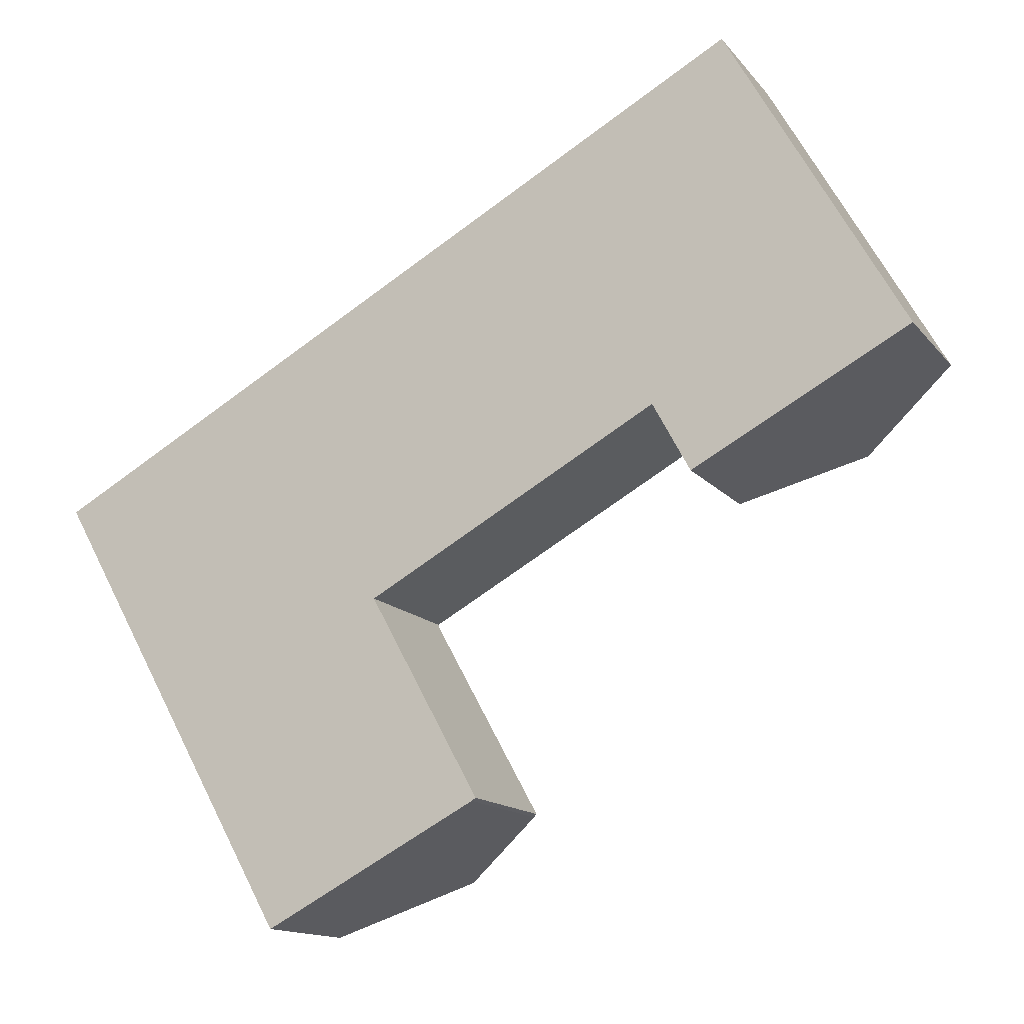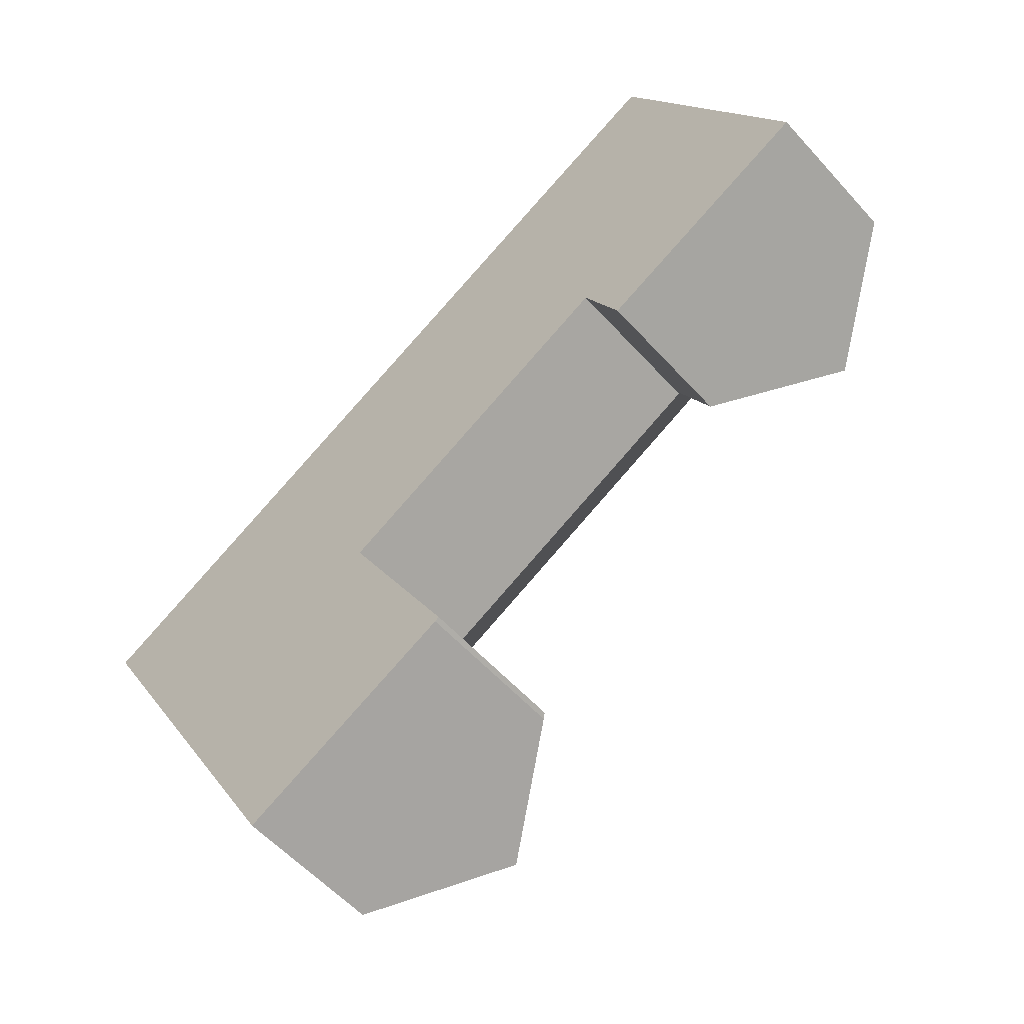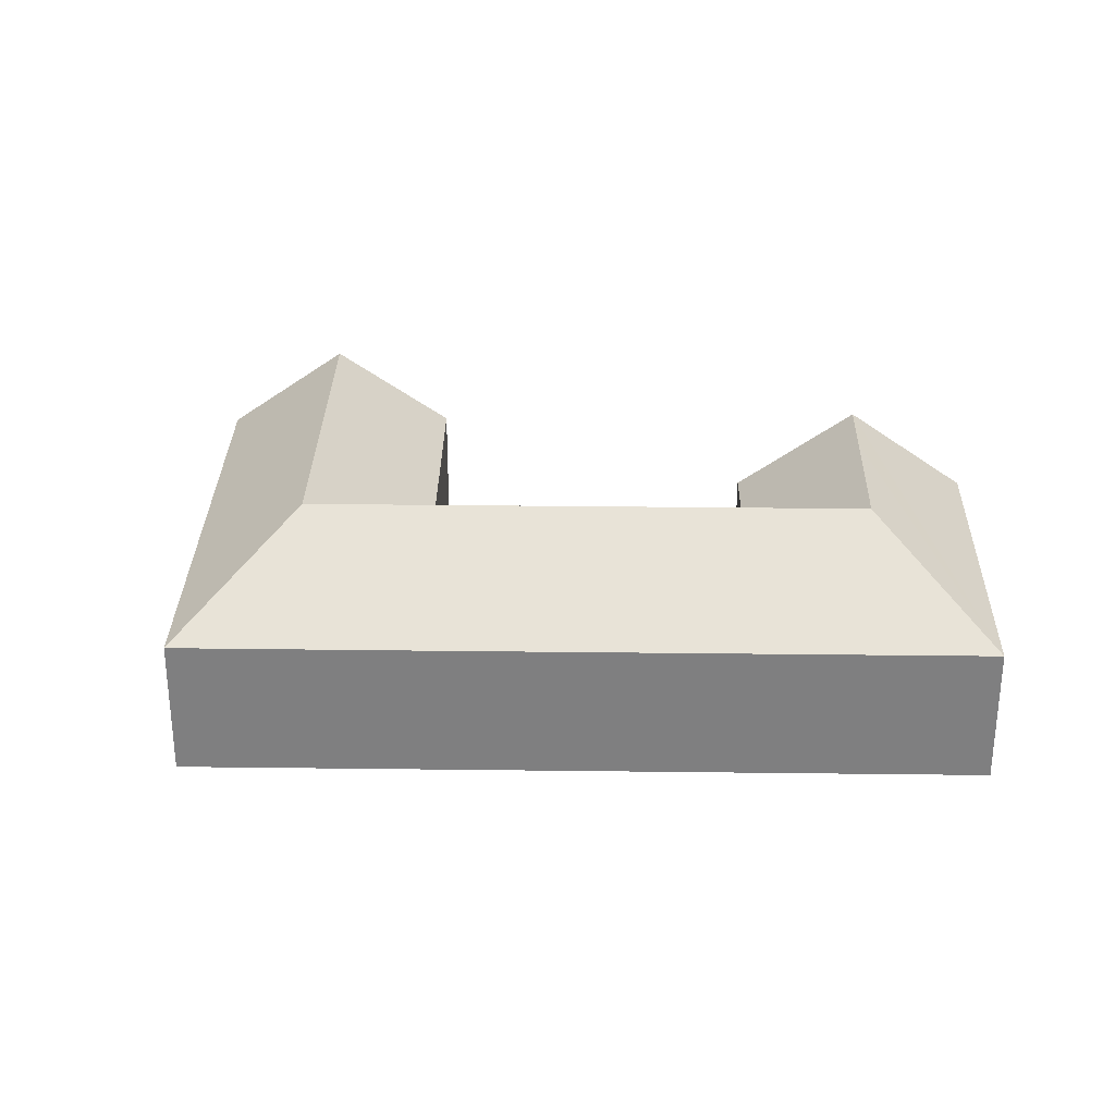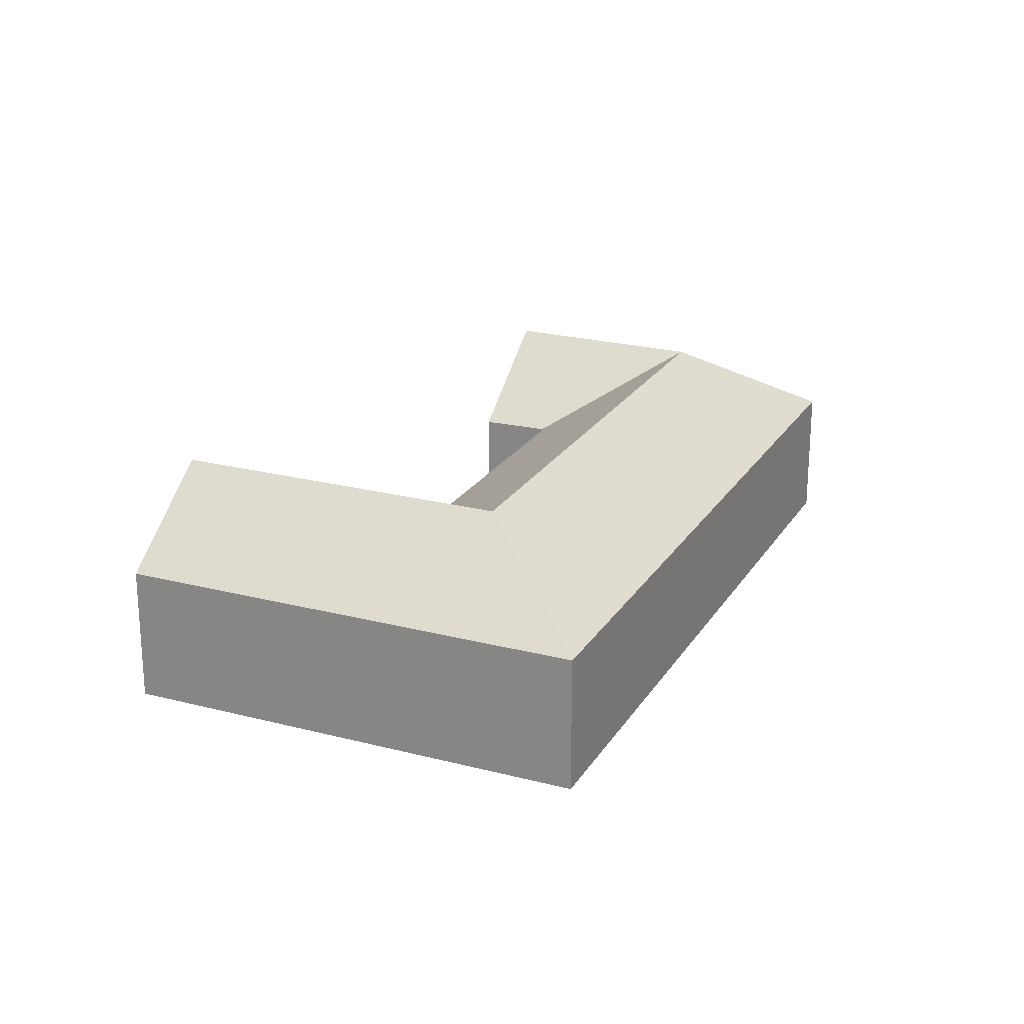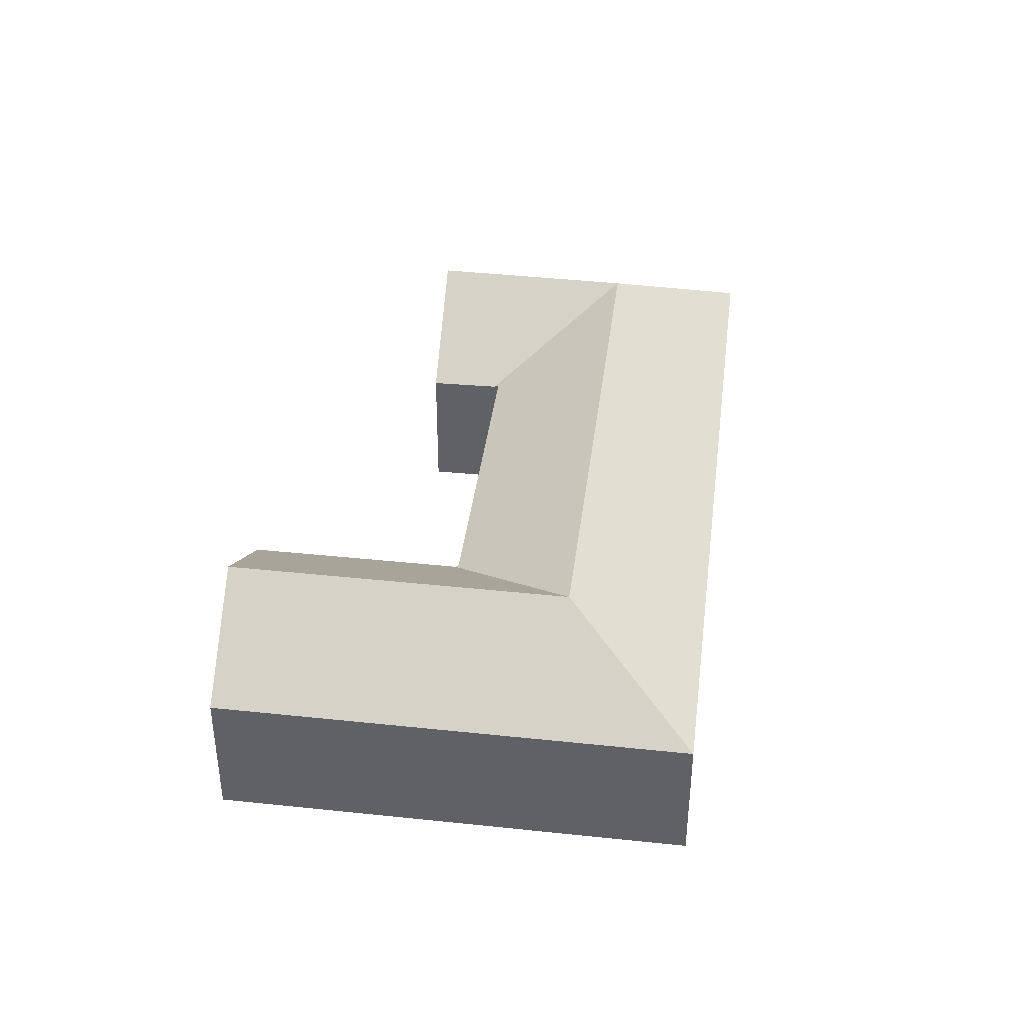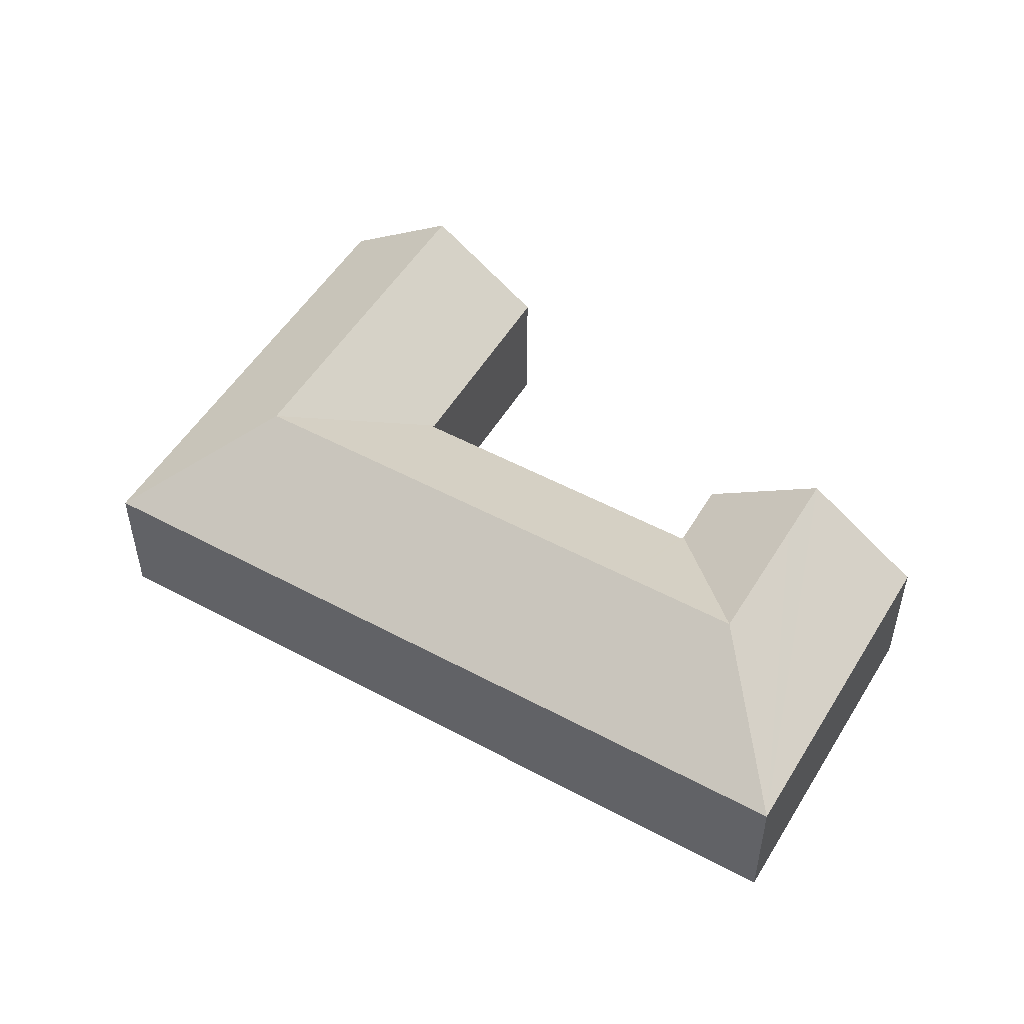
<metadata>
{"format":"obj","ext":"obj","renderer":"f3d","projection":"perspective","resolution":1024,"background":"white","views":[{"elev":-13.8,"azim":23.9,"up":"+Z"},{"elev":-55.6,"azim":41.0,"up":"+Z"},{"elev":30.1,"azim":-28.0,"up":"+Y"},{"elev":22.5,"azim":-95.1,"up":"+Y"},{"elev":40.7,"azim":-111.8,"up":"+Y"},{"elev":51.7,"azim":1.2,"up":"+Y"}]}
</metadata>
<code>
v  9.561 6.22 5.305
v  7.746 9.961 -2.748
v  0 6.228 3.814e-16
v  12.57 9.961 -0.072
v  22.04 6.22 12.23
v  25.07 9.961 6.861
v  31.47 6.22 17.46
v  29.82 9.961 9.502
v  34.44 9.961 1.334
v  37.58 6.229 6.641
v  39.14 6.229 3.862
v  32.9 9.961 4.05
v  28.27 6.259 1.479
v  29.72 6.224 -1.198
v  28.19 6.261 1.626
v  15.34 6.365 -5.306
v  15.43 6.254 -5.466
v  15.46 6.365 -5.24
v  27.96 6.387 1.736
v  28.09 6.388 1.809
v  15.51 6.255 -5.603
v  16.92 6.27 -8.176
v  10.8 9.961 -8.212
v  20.15 6.303 -14.04
v  12.19 9.961 -10.7
v  15.47 9.961 -16.54
v  19.97 6.449 -14.15
v  6.067 6.228 -10.84
v  7.412 6.228 -13.24
v  10.68 6.228 -19.08
v  19.97 8.667e-16 -14.15
v  20.15 8.595e-16 -14.04
v  15.47 1.013e-15 -16.54
v  10.68 1.168e-15 -19.08
v  39.14 -2.365e-16 3.862
v  34.44 -8.168e-17 1.334
v  29.72 7.336e-17 -1.198
v  28.09 -1.108e-16 1.809
v  27.96 -1.063e-16 1.736
v  15.46 3.209e-16 -5.24
v  15.34 3.249e-16 -5.306
v  7.412 8.109e-16 -13.24
v  6.067 6.638e-16 -10.84
v  0 0 0
v  28.19 -9.956e-17 1.626
v  28.27 -9.056e-17 1.479
v  9.561 -3.248e-16 5.305
v  22.04 -7.486e-16 12.23
v  31.47 -1.069e-15 17.46
v  37.58 -4.066e-16 6.641
v  16.92 5.006e-16 -8.176
v  15.51 3.431e-16 -5.603
v  15.43 3.347e-16 -5.466
g defaultobject
f 1 2 3
f 2 1 4
f 4 1 5
f 4 5 6
f 6 5 7
f 6 7 8
f 9 10 11
f 10 9 7
f 7 9 12
f 7 12 8
f 13 9 14
f 9 13 12
f 12 13 15
f 12 15 8
f 2 16 17
f 16 2 4
f 16 4 18
f 18 4 19
f 19 4 6
f 19 6 20
f 20 8 15
f 8 20 6
f 21 2 17
f 2 21 22
f 2 22 23
f 23 22 24
f 23 24 25
f 25 24 26
f 26 24 27
f 2 28 3
f 28 2 23
f 28 23 29
f 29 23 30
f 30 23 25
f 30 25 26
f 24 31 27
f 31 24 32
f 31 26 27
f 26 31 30
f 30 31 33
f 30 33 34
f 35 9 11
f 9 35 14
f 14 35 36
f 14 36 37
f 38 19 20
f 19 38 18
f 18 38 39
f 18 39 40
f 18 40 16
f 16 40 41
f 34 29 30
f 29 34 42
f 29 42 28
f 28 42 3
f 3 42 43
f 3 43 44
f 37 13 14
f 13 37 15
f 15 38 20
f 38 15 45
f 45 15 37
f 45 37 46
f 44 1 3
f 1 44 47
f 1 47 5
f 5 47 48
f 5 48 7
f 7 48 49
f 49 10 7
f 10 49 50
f 10 50 11
f 11 50 35
f 24 51 32
f 51 24 22
f 51 22 52
f 52 22 21
f 52 21 53
f 53 21 41
f 41 21 17
f 41 17 16
f 32 51 31
f 33 31 51
f 52 33 51
f 41 33 52
f 47 33 41
f 44 33 47
f 42 33 44
f 34 33 42
f 43 42 44
f 35 50 36
f 49 36 50
f 48 36 49
f 38 36 48
f 37 36 38
f 46 37 38
f 45 46 38
f 39 38 48
f 40 39 48
f 47 40 48
f 41 40 47

</code>
